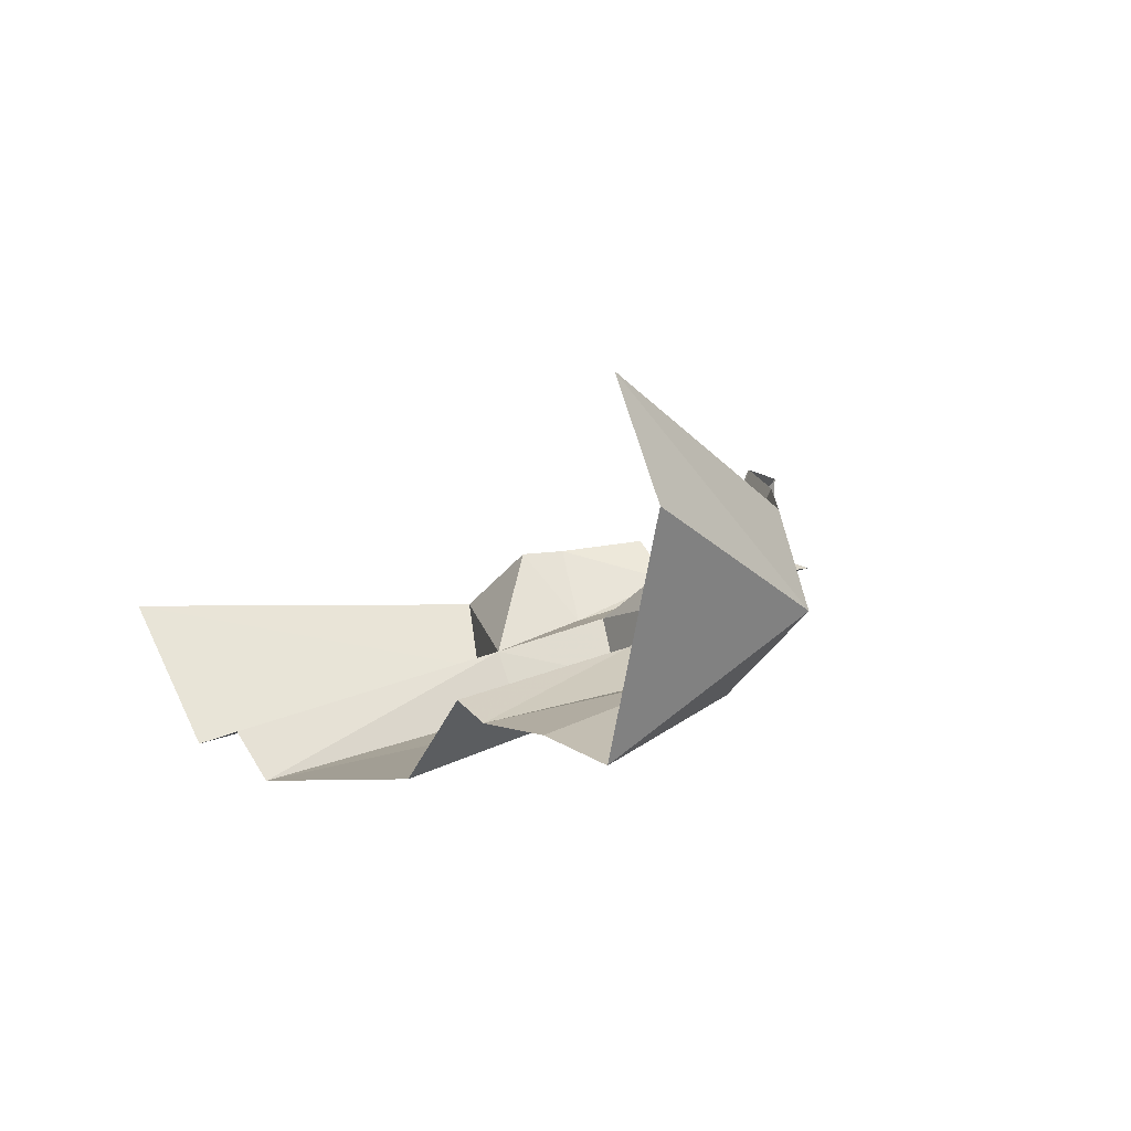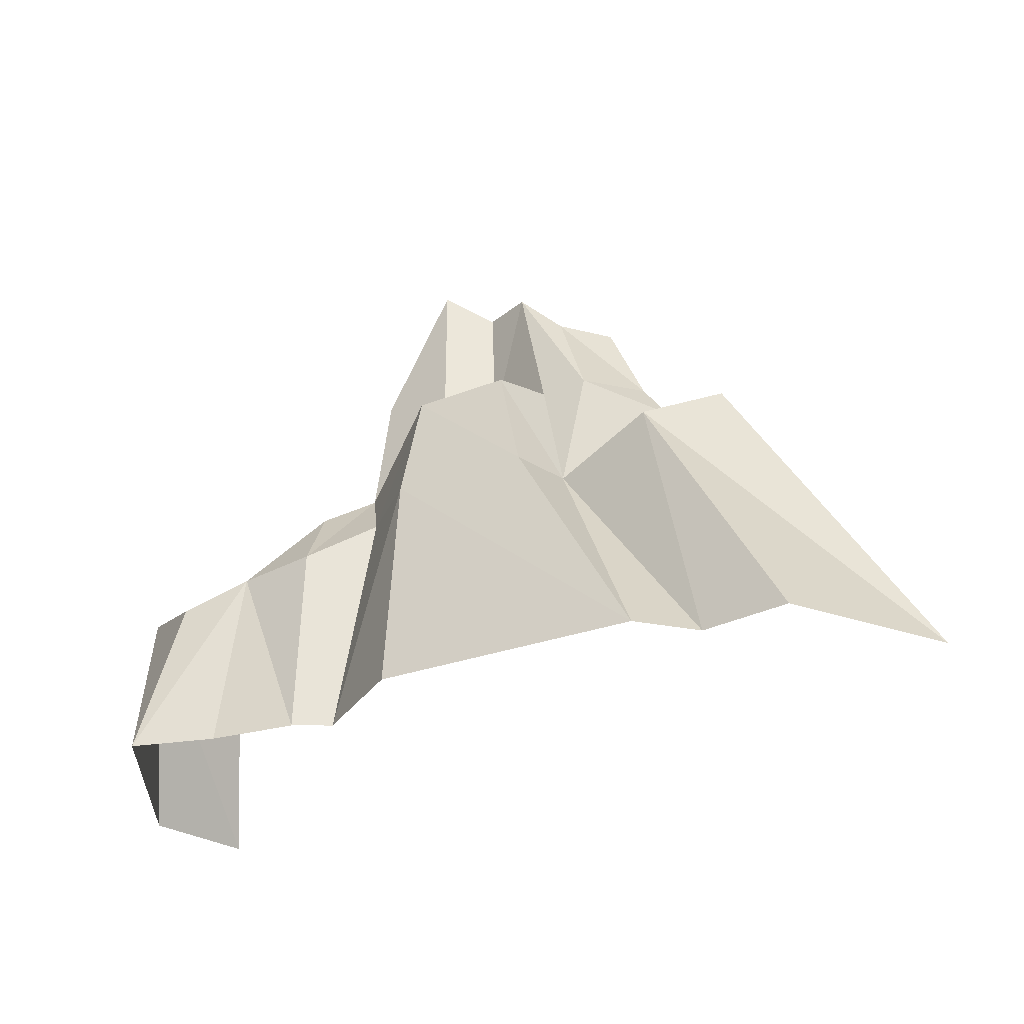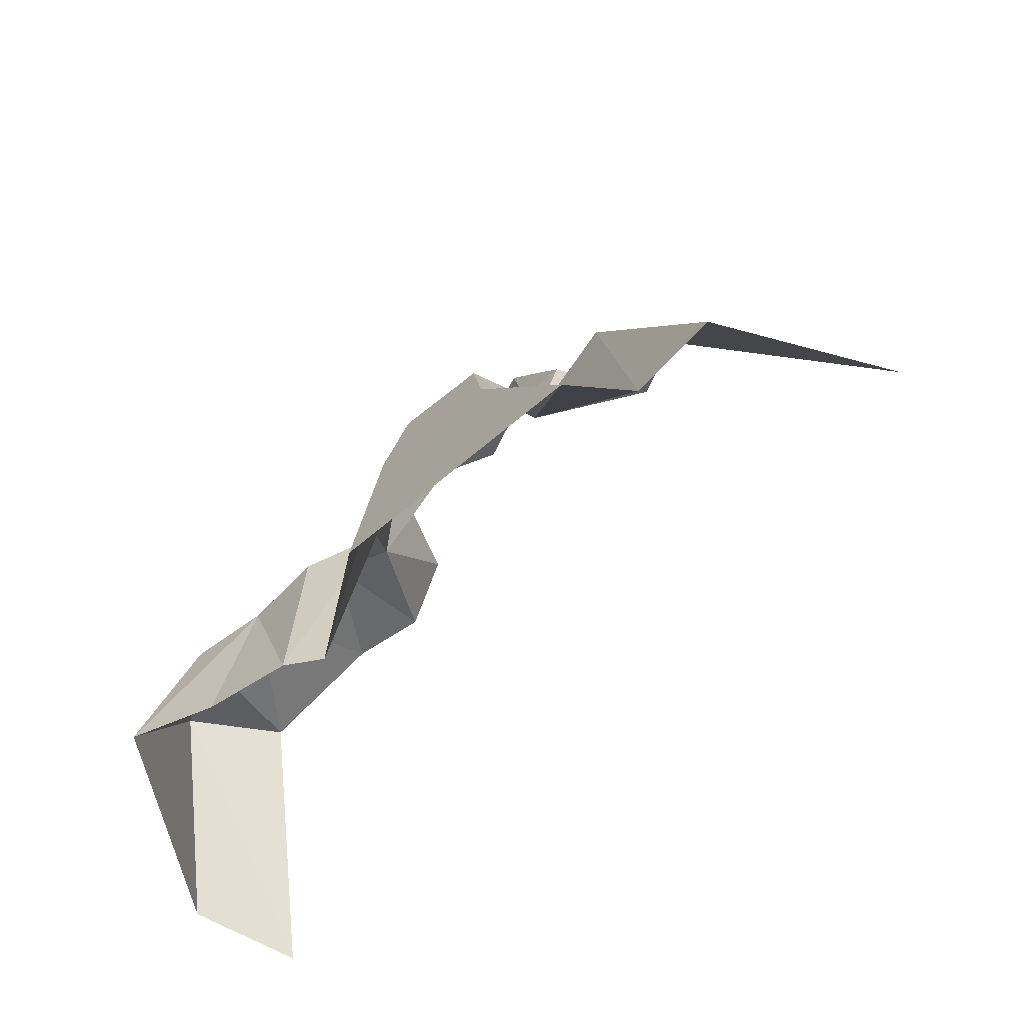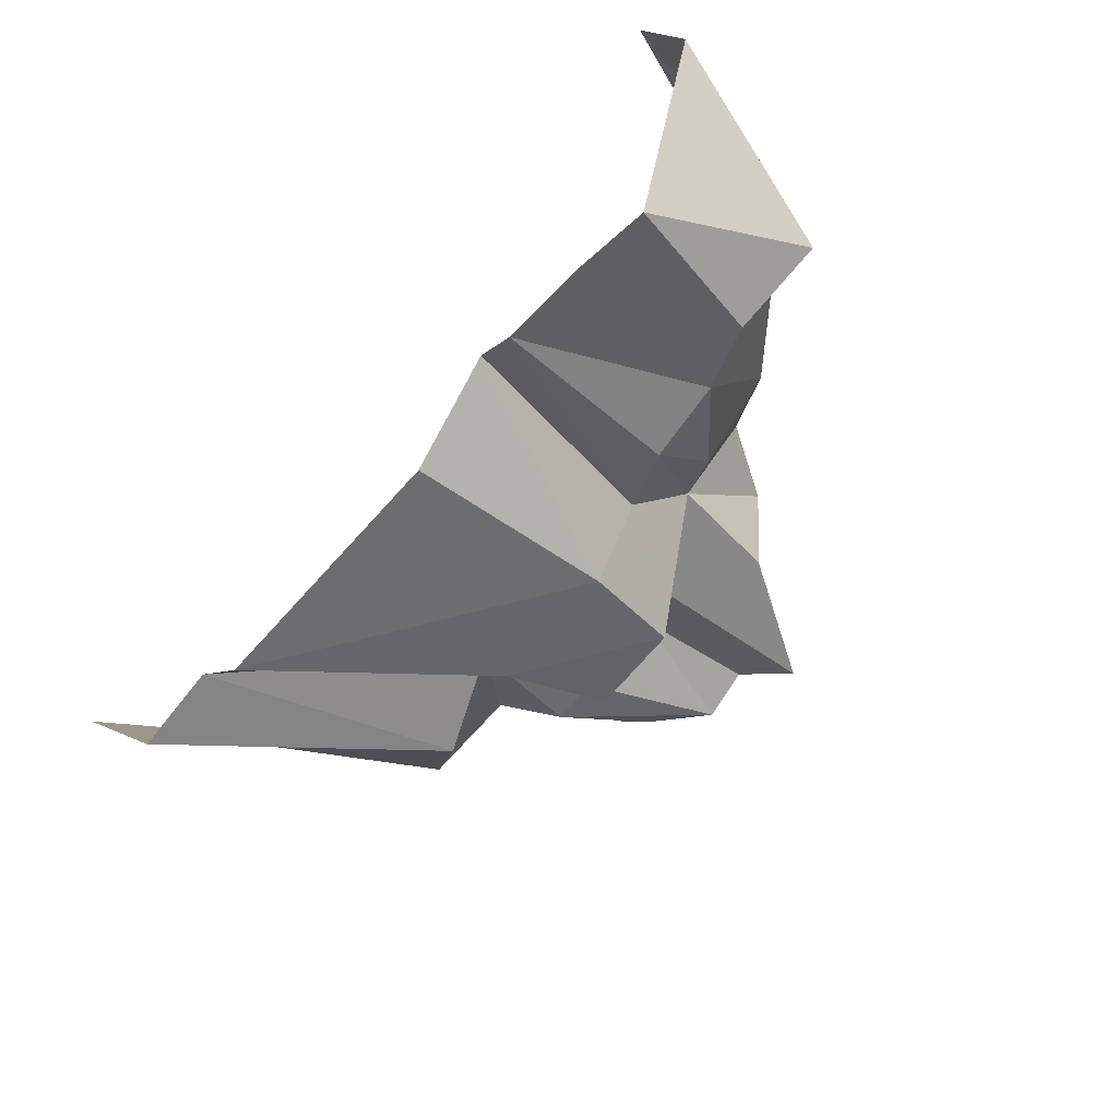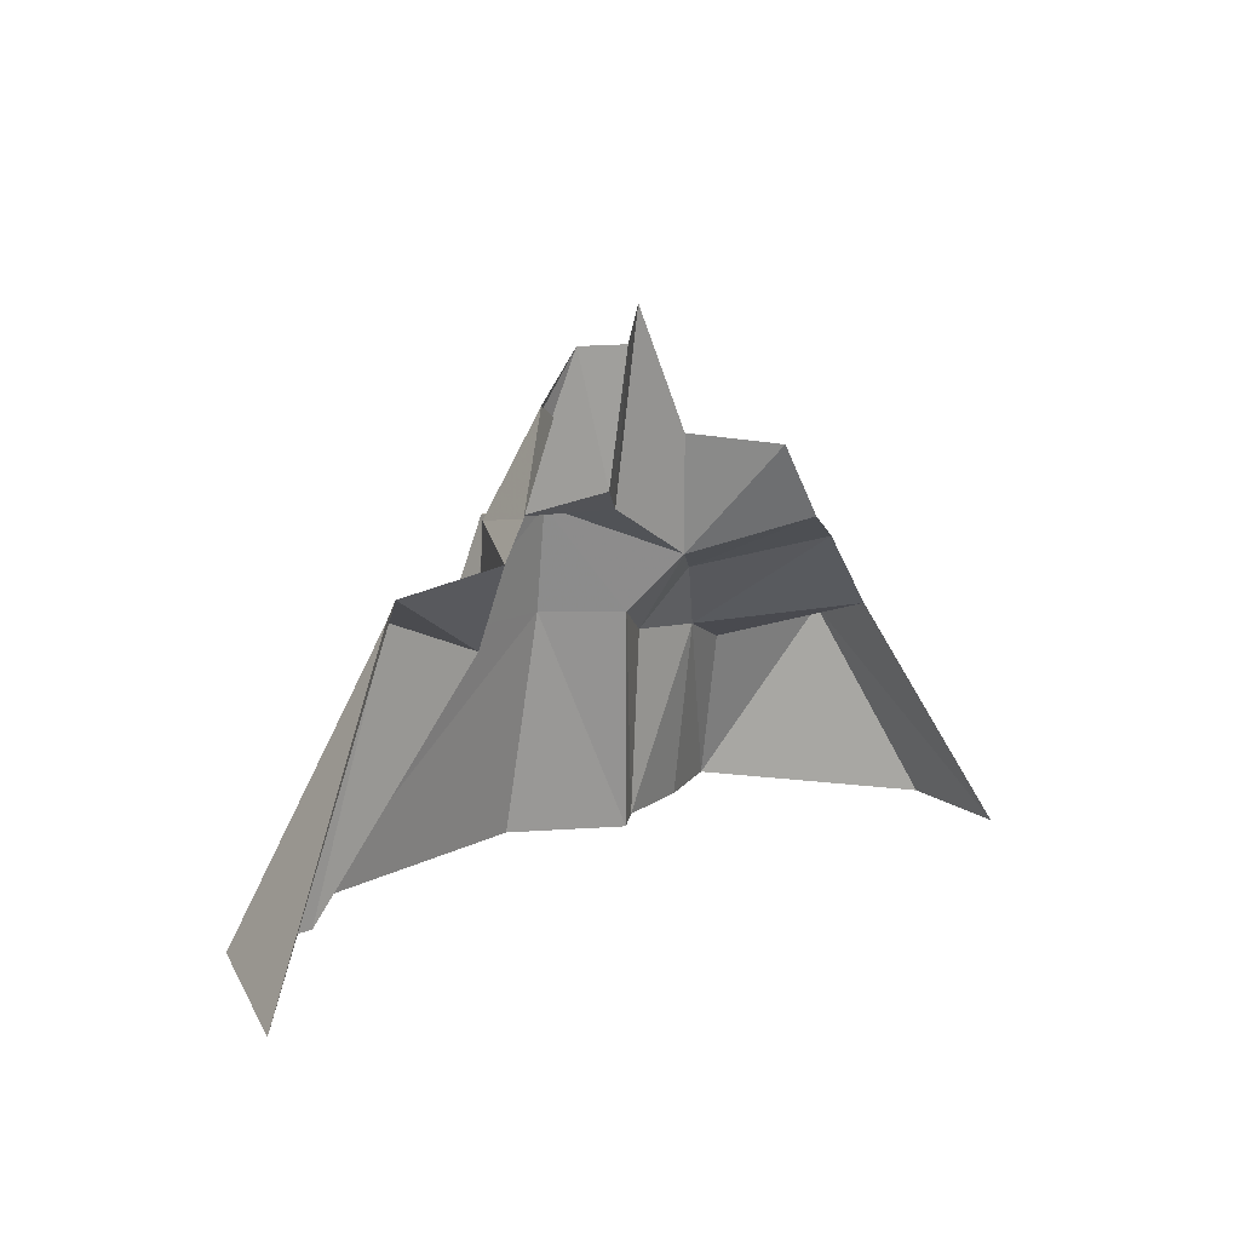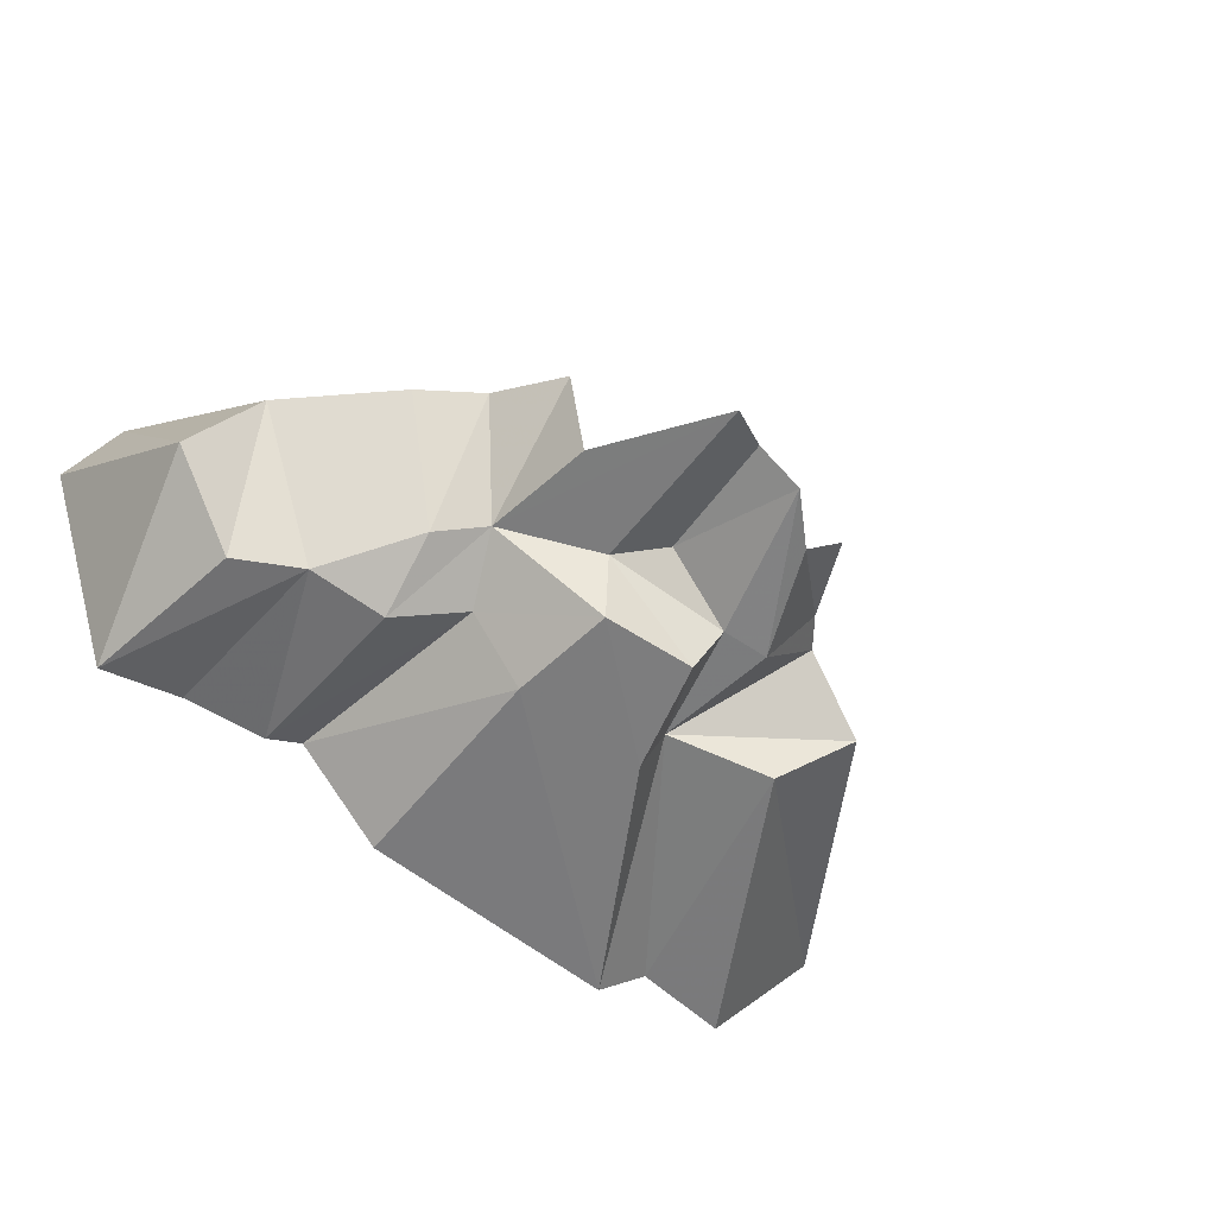
<metadata>
{"format":"obj","ext":"obj","renderer":"f3d","projection":"perspective","resolution":1024,"background":"white","views":[{"elev":7.8,"azim":50.9,"up":"+Z"},{"elev":-27.1,"azim":-163.2,"up":"+Y"},{"elev":-59.4,"azim":-149.7,"up":"+Y"},{"elev":-51.8,"azim":46.1,"up":"+Z"},{"elev":14.2,"azim":-62.4,"up":"+Y"},{"elev":-44.5,"azim":142.1,"up":"+Z"}]}
</metadata>
<code>
g Straight1_Large_Rocks109
v -1396 -903 -114.2
v -678.9 -210.4 -271.1
v -865.2 -102 -124
v -1060 -903.4 -464.8
v -834 -914.1 -390.8
v -431.2 -326.3 -179.9
v -680.5 -45.19 39.46
v -682.9 -915.7 -499.4
v 2.51 -335.4 -267.9
v -349.6 -324.5 -328.9
v 3.079 -932.7 -365.4
v -37.29 -56.72 -223.2
v -278.5 -35.26 -258.6
v 225.6 -947.1 -134.5
v 138 -345.3 -87.43
v -431.2 -326.3 -179.9
v -834 -914.1 -390.8
v 196.6 -195.4 44.42
v -37.5 -44.77 -26.71
v -360 -12.53 -111.8
v -173.8 27.17 28.51
v 785.8 -963.9 -187
v 893 -473.3 109.4
v 699.3 -537.8 -101.5
v 976.3 -987.5 384.9
v 836.7 -991 651.5
v 723.8 -404 316.1
v 523.1 -462.3 -90.47
v 462.2 -171 328.2
v 327.9 -259.6 -6.114
v 320.5 -438.4 -145.1
v 328.3 -949.3 -172.1
v 559.1 -957.3 -160.3
v 138 -345.3 -87.43
v 225.6 -947.1 -134.5
v 196.6 -195.4 44.42
v 296.1 -87.12 356.8
v -680.5 -45.19 39.46
v -482.1 -0.7802 -133.8
v -611.3 45.03 48
v -431.2 -326.3 -179.9
v -360 -12.53 -111.8
v 196.6 -195.4 44.42
v 195.3 104.5 314.3
v 160.7 117.4 61.35
v 296.1 -87.12 356.8
v -21.86 451.9 26.42
v -37.5 -44.77 -26.71
v -151.6 373.5 66.9
v -173.8 27.17 28.51
v -265.6 377.9 -6.865
v -360 -12.53 -111.8
v -482.1 -0.7802 -133.8
v -389.5 256.6 -30.57
v -611.3 45.03 48
v -512.8 257.6 70.54
g Straight1_Large_Rocks109_0
f 3 2 1
f 2 4 1
f 4 2 5
f 2 6 5
f 2 3 6
f 3 7 6
f 10 9 8
f 9 11 8
f 12 9 10
f 13 12 10
f 11 9 14
f 9 15 14
f 9 12 15
f 10 8 16
f 10 16 13
f 8 17 16
f 12 18 15
f 19 12 13
f 18 12 19
f 20 19 13
f 16 20 13
f 21 19 20
f 24 23 22
f 23 25 22
f 25 23 26
f 23 27 26
f 23 24 27
f 24 28 27
f 24 22 28
f 29 27 28
f 30 29 28
f 28 31 30
f 31 28 32
f 28 33 32
f 22 33 28
f 31 32 34
f 32 35 34
f 30 31 36
f 31 34 36
f 29 30 37
f 30 36 37
f 40 39 38
f 39 41 38
f 39 42 41
f 45 44 43
f 44 46 43
f 45 43 47
f 43 48 47
f 49 47 48
f 50 49 48
f 49 50 51
f 50 52 51
f 51 52 53
f 54 51 53
f 54 53 55
f 56 54 55

</code>
